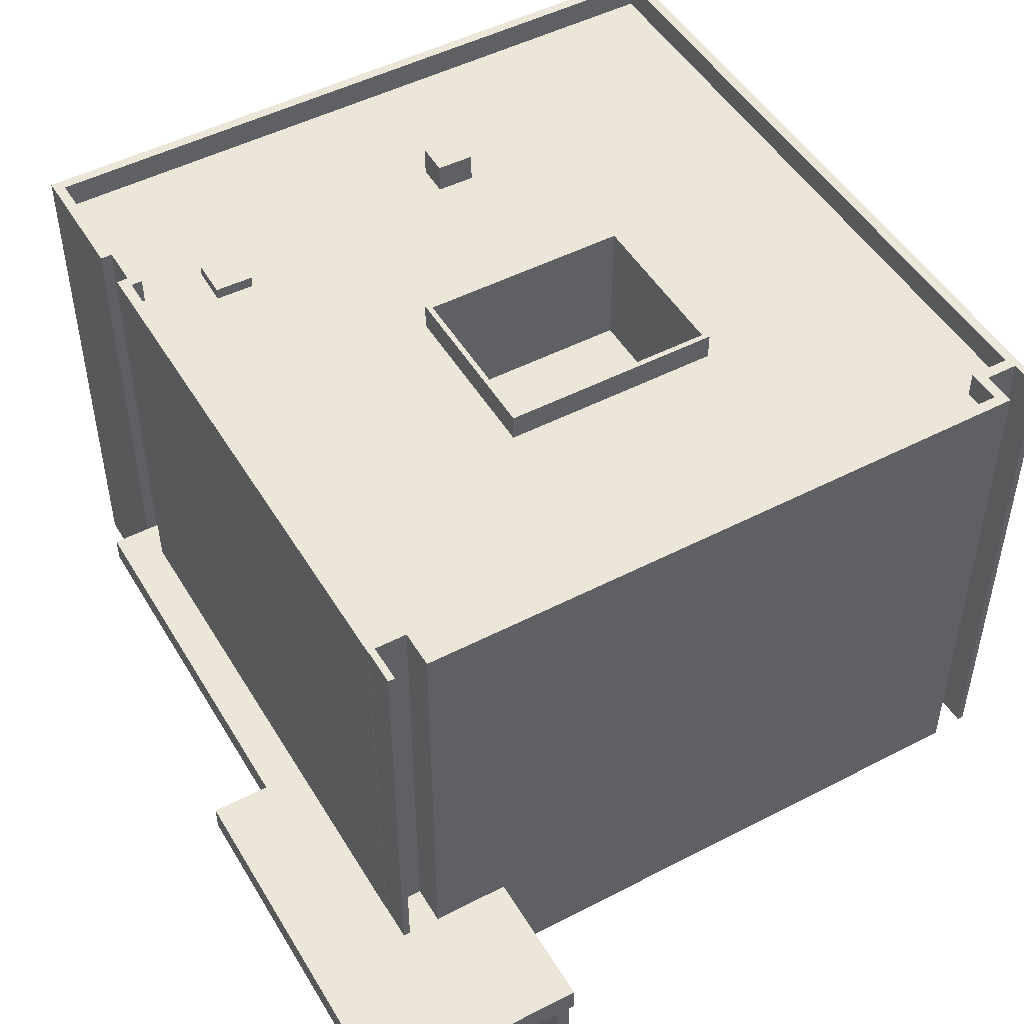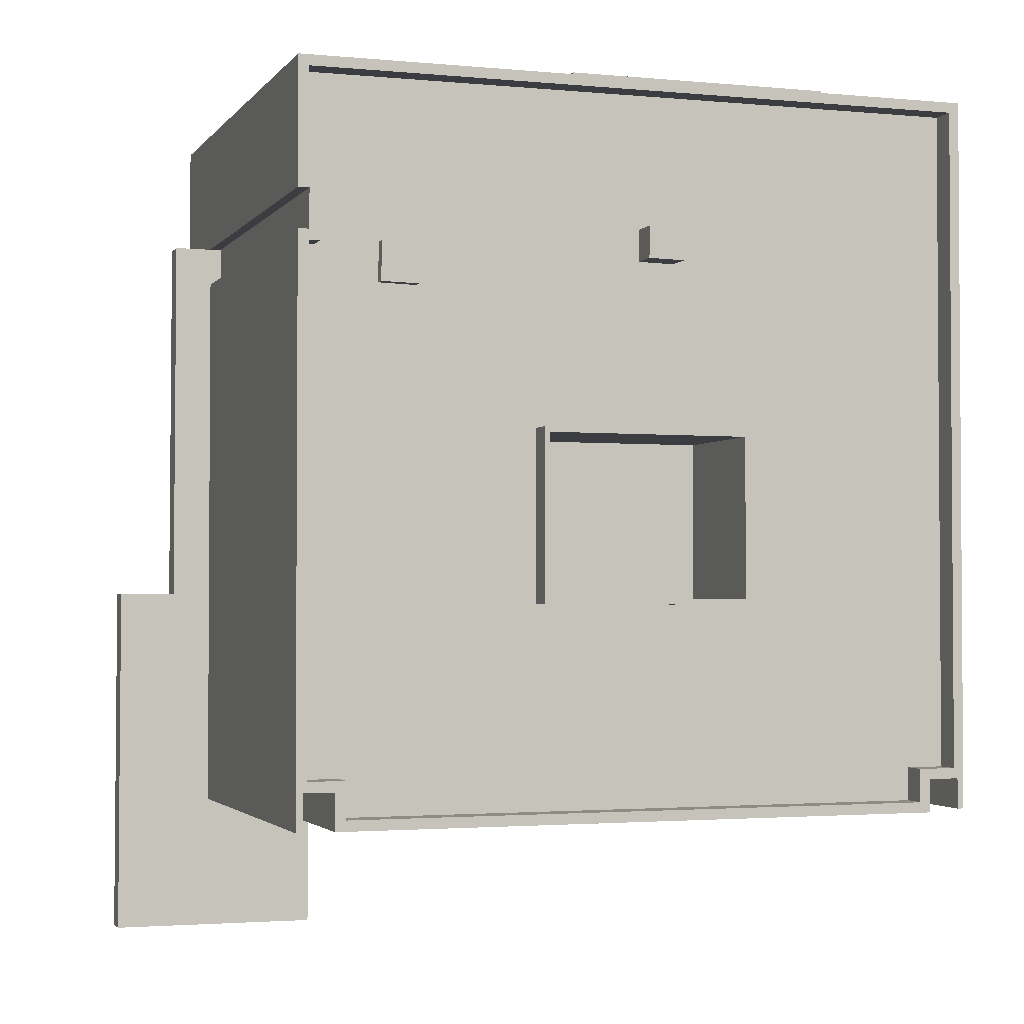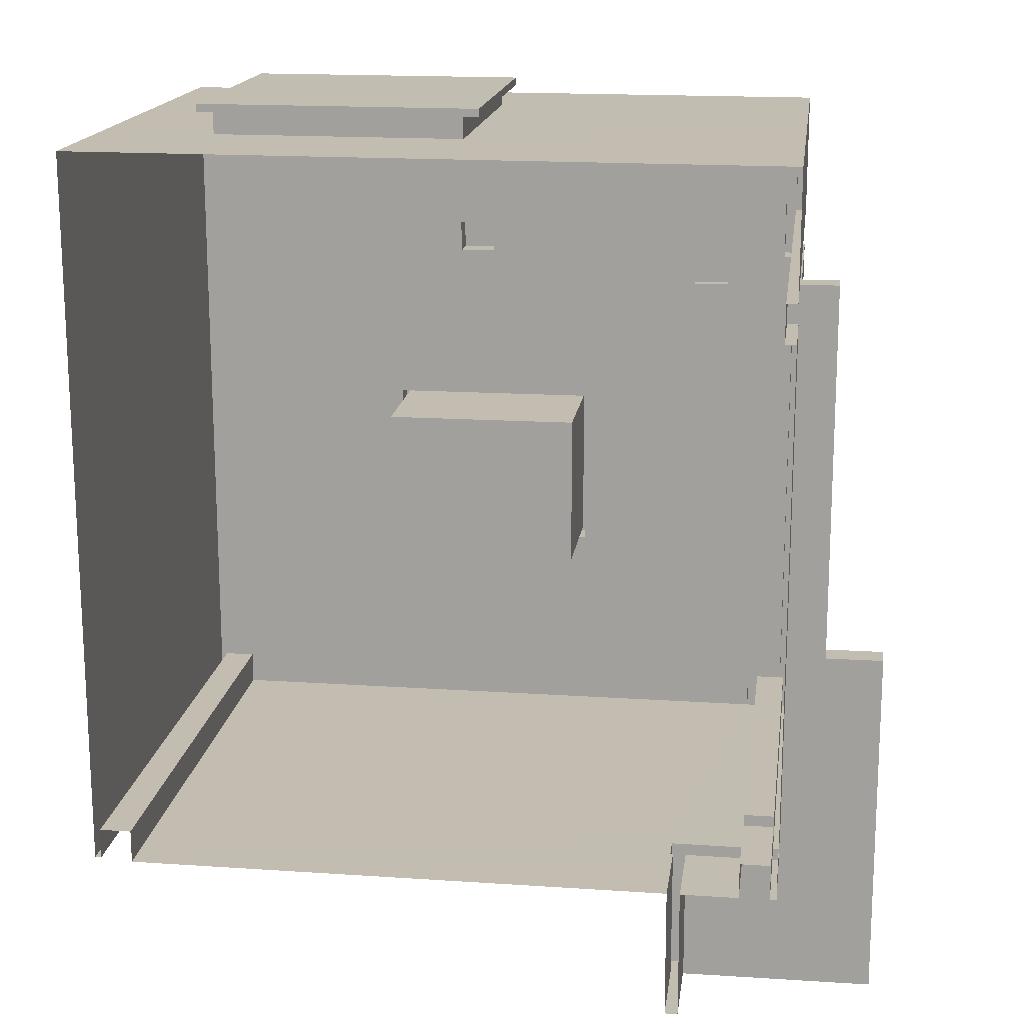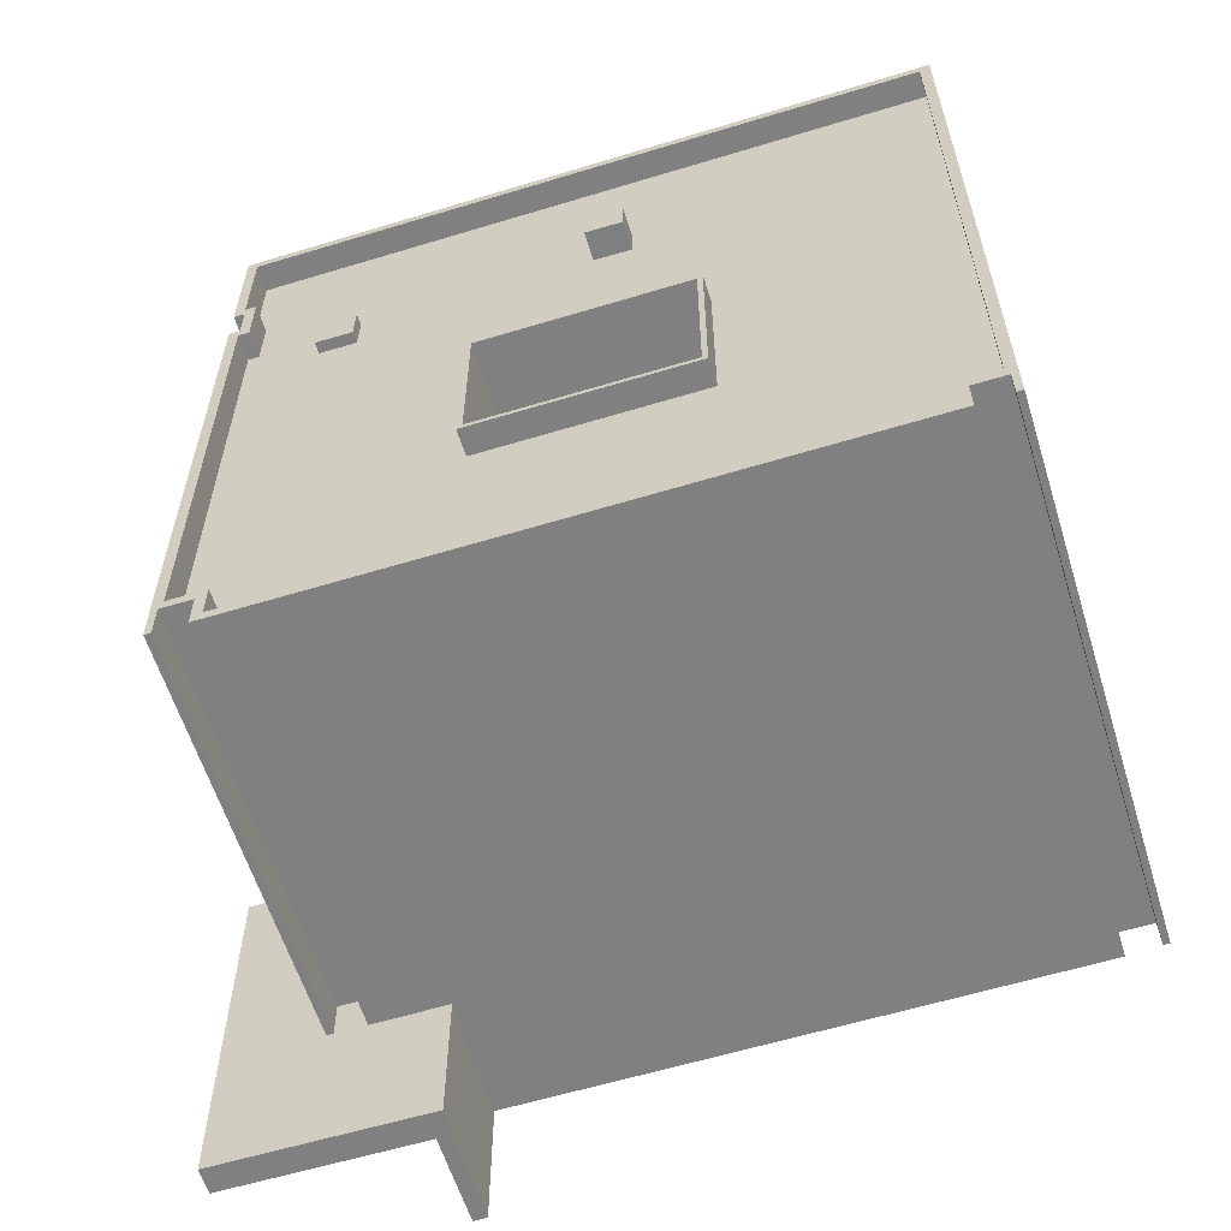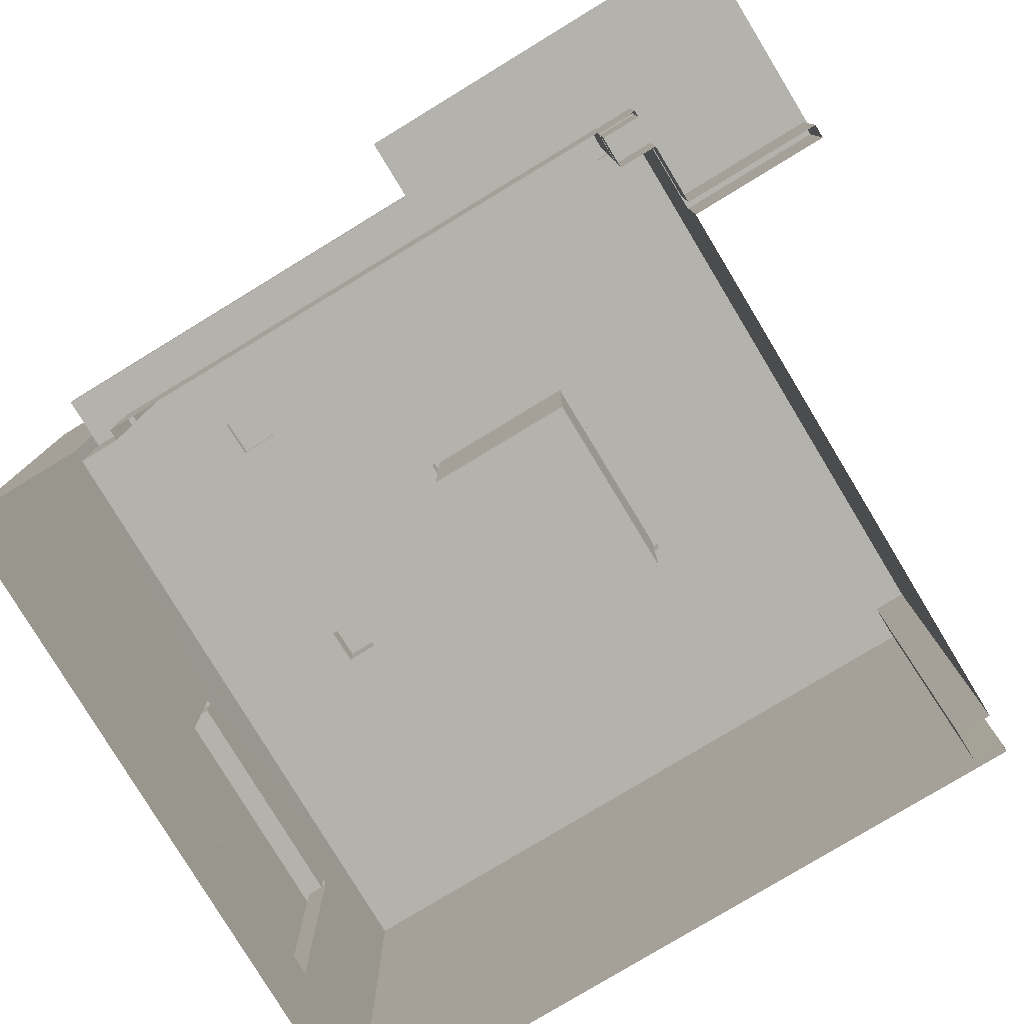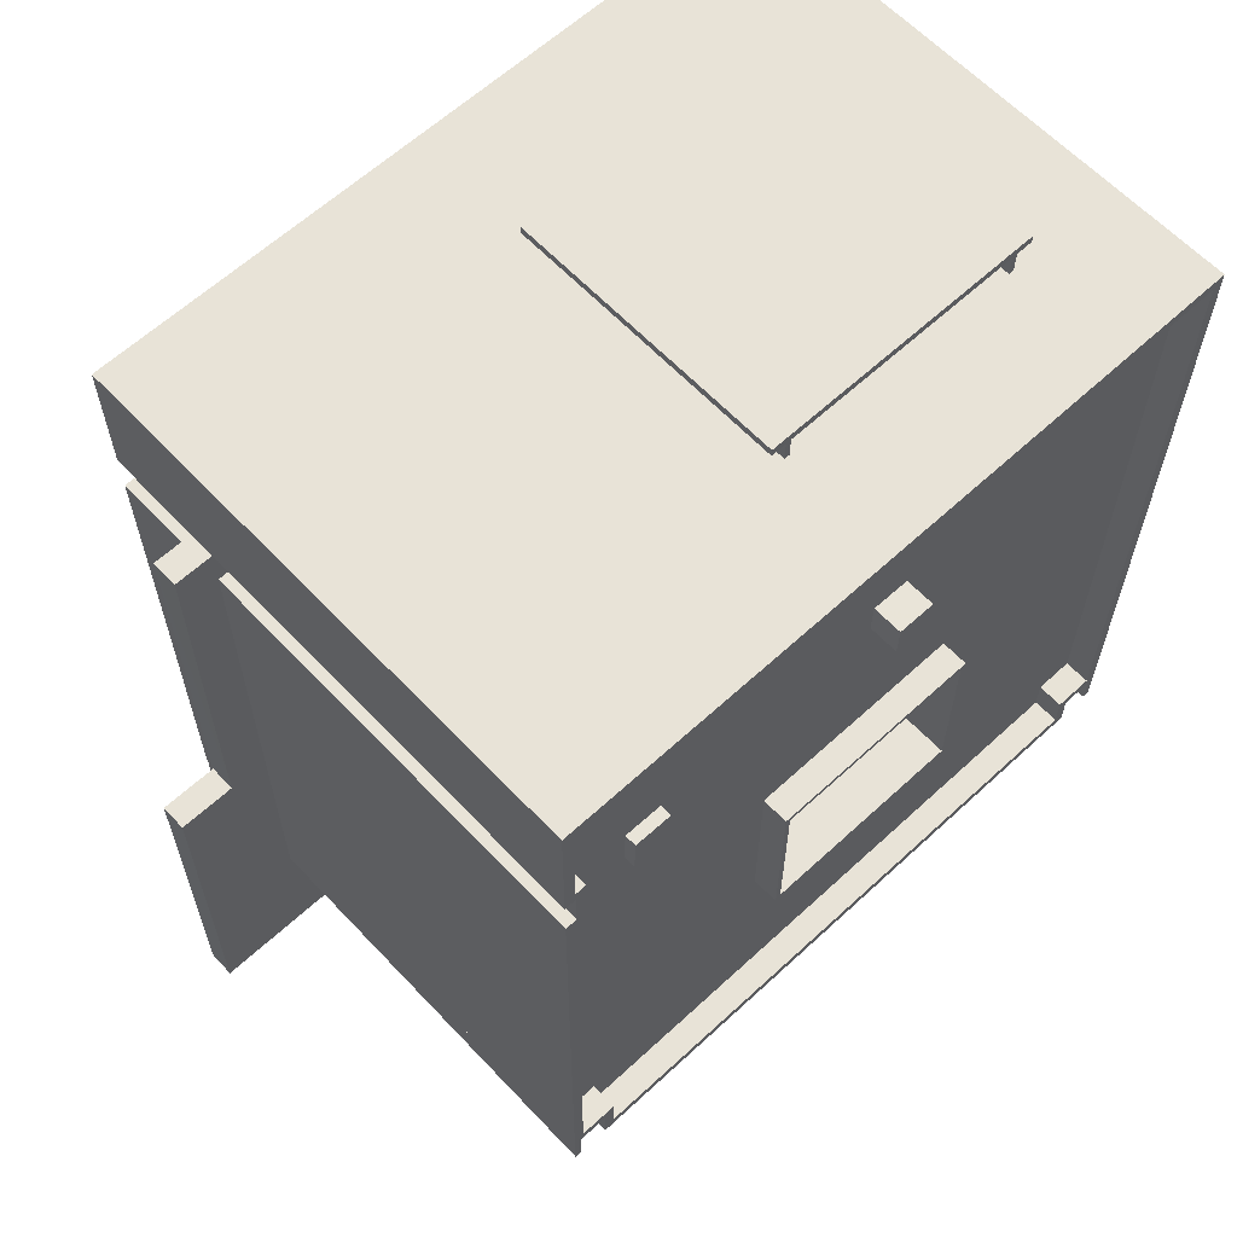
<metadata>
{"format":"obj","ext":"obj","renderer":"f3d","projection":"perspective","resolution":1024,"background":"white","views":[{"elev":48.9,"azim":-29.9,"up":"+Z"},{"elev":-2.3,"azim":-18.7,"up":"+Y"},{"elev":16.8,"azim":-172.4,"up":"+Y"},{"elev":-60.1,"azim":17.3,"up":"+Y"},{"elev":-79.4,"azim":-58.8,"up":"+Z"},{"elev":61.9,"azim":-43.1,"up":"+Y"}]}
</metadata>
<code>
v 9686 -1.094e+04 19.31
v 9686 -1.097e+04 19.29
v 9686 -1.096e+04 19.29
v 9660 -1.094e+04 19.31
v 9659 -1.094e+04 19.32
v 9663 -1.097e+04 19.29
v 9663 -1.097e+04 19.29
v 9663 -1.097e+04 19.3
v 9659 -1.094e+04 19.31
v 9663 -1.097e+04 19.3
v 9684 -1.097e+04 19.29
v 9684 -1.096e+04 19.29
v 9686 -1.097e+04 19.29
v 9660 -1.097e+04 19.3
v 9659 -1.097e+04 19.3
v 9659 -1.096e+04 19.3
v 9660 -1.096e+04 19.3
v 9659 -1.094e+04 19.31
v 9660 -1.094e+04 19.31
v 9659 -1.096e+04 19.3
v 9661 -1.097e+04 19.3
v 9661 -1.096e+04 19.3
v 9681 -1.094e+04 24.53
v 9681 -1.094e+04 24.53
v 9672 -1.094e+04 24.53
v 9682 -1.094e+04 24.53
v 9682 -1.094e+04 24.53
v 9672 -1.094e+04 24.53
v 9671 -1.094e+04 24.53
v 9671 -1.094e+04 24.53
v 9658 -1.094e+04 22.86
v 9660 -1.094e+04 22.85
v 9659 -1.094e+04 22.85
v 9656 -1.096e+04 22.85
v 9658 -1.096e+04 22.84
v 9659 -1.096e+04 22.84
v 9656 -1.097e+04 22.84
v 9660 -1.094e+04 22.85
v 9664 -1.097e+04 22.83
v 9663 -1.097e+04 22.83
v 9664 -1.097e+04 22.84
v 9663 -1.097e+04 22.83
v 9663 -1.097e+04 22.84
v 9660 -1.097e+04 22.84
v 9660 -1.096e+04 22.84
v 9661 -1.096e+04 22.84
v 9663 -1.097e+04 22.84
v 9661 -1.097e+04 22.84
v 9659 -1.096e+04 22.84
v 9659 -1.097e+04 22.84
v 9681 -1.094e+04 35.03
v 9681 -1.094e+04 35.03
v 9681 -1.094e+04 35.03
v 9672 -1.094e+04 35.03
v 9672 -1.094e+04 35.03
v 9672 -1.094e+04 35.03
v 9682 -1.094e+04 35.03
v 9682 -1.094e+04 35.03
v 9681 -1.094e+04 35.03
v 9672 -1.094e+04 35.03
v 9671 -1.094e+04 35.03
v 9671 -1.094e+04 35.03
v 9672 -1.094e+04 34.03
v 9672 -1.094e+04 34.03
v 9681 -1.094e+04 34.03
v 9681 -1.094e+04 34.03
v 9684 -1.096e+04 39.36
v 9684 -1.096e+04 39.36
v 9684 -1.097e+04 39.36
v 9684 -1.097e+04 39.36
v 9661 -1.097e+04 39.37
v 9661 -1.097e+04 39.37
v 9660 -1.096e+04 39.37
v 9661 -1.096e+04 39.37
v 9661 -1.096e+04 39.37
v 9659 -1.096e+04 39.37
v 9660 -1.096e+04 39.37
v 9660 -1.096e+04 39.37
v 9686 -1.094e+04 39.38
v 9685 -1.094e+04 39.38
v 9686 -1.096e+04 39.36
v 9686 -1.096e+04 39.36
v 9685 -1.096e+04 39.36
v 9686 -1.096e+04 39.36
v 9660 -1.095e+04 39.39
v 9659 -1.096e+04 39.37
v 9659 -1.094e+04 39.39
v 9659 -1.096e+04 39.37
v 9659 -1.096e+04 39.37
v 9660 -1.094e+04 39.39
v 9660 -1.094e+04 39.39
v 9659 -1.094e+04 39.39
v 9660 -1.094e+04 39.39
v 9660 -1.095e+04 39.39
v 9660 -1.094e+04 39.39
v 9660 -1.094e+04 39.39
v 9659 -1.094e+04 39.39
v 9684 -1.096e+04 38.36
v 9677 -1.096e+04 38.37
v 9684 -1.097e+04 38.36
v 9669 -1.096e+04 38.38
v 9661 -1.097e+04 38.37
v 9661 -1.096e+04 38.37
v 9677 -1.095e+04 38.38
v 9685 -1.095e+04 38.38
v 9674 -1.095e+04 38.38
v 9685 -1.096e+04 38.36
v 9663 -1.095e+04 38.39
v 9660 -1.094e+04 38.39
v 9660 -1.095e+04 38.39
v 9664 -1.095e+04 38.39
v 9673 -1.095e+04 38.38
v 9664 -1.095e+04 38.39
v 9660 -1.095e+04 38.39
v 9660 -1.096e+04 38.37
v 9663 -1.095e+04 38.39
v 9669 -1.095e+04 38.38
v 9663 -1.094e+04 38.39
v 9660 -1.094e+04 38.39
v 9660 -1.094e+04 38.39
v 9660 -1.094e+04 38.39
v 9685 -1.094e+04 38.38
v 9673 -1.094e+04 38.38
v 9674 -1.094e+04 38.38
v 9664 -1.094e+04 38.39
v 9660 -1.097e+04 39.37
v 9659 -1.097e+04 39.37
v 9686 -1.097e+04 39.36
v 9686 -1.097e+04 39.36
v 9669 -1.095e+04 34.38
v 9669 -1.096e+04 34.38
v 9677 -1.096e+04 34.37
v 9677 -1.095e+04 34.38
v 9669 -1.095e+04 39.38
v 9669 -1.096e+04 39.38
v 9669 -1.096e+04 39.38
v 9669 -1.095e+04 39.38
v 9677 -1.096e+04 39.37
v 9677 -1.095e+04 39.38
v 9677 -1.096e+04 39.37
v 9677 -1.095e+04 39.38
v 9664 -1.095e+04 38.82
v 9663 -1.094e+04 38.82
v 9663 -1.095e+04 38.82
v 9664 -1.094e+04 38.82
v 9674 -1.094e+04 39.47
v 9673 -1.094e+04 39.47
v 9673 -1.095e+04 39.47
v 9674 -1.095e+04 39.47
v 9660 -1.094e+04 23.85
v 9658 -1.094e+04 23.86
v 9659 -1.094e+04 23.85
v 9660 -1.094e+04 23.85
v 9661 -1.097e+04 23.84
v 9664 -1.097e+04 23.83
v 9664 -1.097e+04 23.84
v 9660 -1.097e+04 23.84
v 9656 -1.097e+04 23.84
v 9659 -1.096e+04 23.84
v 9656 -1.096e+04 23.85
v 9658 -1.096e+04 23.84
v 9661 -1.096e+04 23.84
v 9660 -1.096e+04 23.84
v 9659 -1.096e+04 23.84
v 9659 -1.097e+04 23.84
v 9672 -1.094e+04 34.03
v 9659 -1.094e+04 34.04
v 9659 -1.094e+04 35.04
f 1 2 3
f 4 5 1
f 6 7 8
f 9 5 4
f 6 8 10
f 11 10 12
f 2 13 3
f 14 15 16
f 17 18 19
f 18 16 20
f 12 1 3
f 1 19 4
f 8 21 22
f 14 16 17
f 19 22 17
f 10 8 22
f 12 10 19
f 17 16 18
f 12 19 1
f 19 10 22
f 23 24 25
f 26 23 27
f 24 28 25
f 27 23 29
f 29 25 30
f 29 23 25
f 31 32 33
f 34 35 36
f 31 33 35
f 34 36 37
f 33 32 38
f 39 40 41
f 39 37 42
f 40 43 41
f 44 45 46
f 47 42 48
f 48 44 46
f 39 42 40
f 36 49 50
f 33 36 35
f 42 50 44
f 37 36 50
f 42 37 50
f 48 42 44
f 51 52 53
f 54 55 56
f 57 58 59
f 59 52 51
f 60 55 54
f 58 61 52
f 61 60 52
f 55 61 62
f 58 52 59
f 60 61 55
f 63 64 65
f 66 63 65
f 67 68 69
f 67 69 70
f 70 71 72
f 73 74 75
f 74 71 75
f 76 77 73
f 69 71 70
f 72 71 74
f 77 78 74
f 73 77 74
f 79 80 81
f 82 83 84
f 81 83 82
f 84 83 67
f 67 83 68
f 81 80 83
f 73 85 86
f 85 87 86
f 76 73 86
f 86 88 89
f 86 87 88
f 90 91 92
f 91 90 93
f 93 90 94
f 85 95 87
f 94 95 85
f 90 95 94
f 91 96 97
f 92 91 97
f 80 79 97
f 96 80 97
f 98 99 100
f 99 101 100
f 100 101 102
f 101 103 102
f 104 105 106
f 99 107 105
f 108 109 110
f 111 112 113
f 112 104 106
f 99 98 107
f 114 115 116
f 110 114 116
f 108 110 116
f 117 111 116
f 115 103 101
f 116 101 117
f 99 105 104
f 112 117 104
f 111 117 112
f 116 115 101
f 109 118 119
f 120 119 121
f 122 121 123
f 118 109 108
f 122 124 105
f 112 125 113
f 105 124 106
f 119 118 125
f 123 125 112
f 122 123 124
f 121 119 125
f 121 125 123
f 126 89 127
f 89 76 86
f 78 89 126
f 77 76 78
f 78 76 89
f 128 129 84
f 129 81 84
f 81 82 84
f 130 131 132
f 133 130 132
f 134 135 136
f 134 136 137
f 138 139 140
f 138 136 135
f 140 139 141
f 136 138 140
f 137 139 134
f 137 141 139
f 142 143 144
f 142 145 143
f 146 147 148
f 149 146 148
f 150 151 152
f 152 153 150
f 154 155 156
f 157 158 155
f 159 160 158
f 160 159 161
f 152 151 161
f 162 157 154
f 162 163 157
f 164 159 165
f 159 152 161
f 165 158 157
f 157 155 154
f 165 159 158
f 29 62 61
f 29 30 62
f 29 58 27
f 29 61 58
f 27 58 57
f 26 27 57
f 30 25 55
f 62 30 55
f 63 66 52
f 60 63 52
f 23 57 59
f 23 26 57
f 66 65 53
f 52 66 53
f 63 54 64
f 63 60 54
f 23 51 24
f 23 59 51
f 56 55 166
f 166 25 28
f 166 55 25
f 97 79 54
f 167 28 5
f 28 1 5
f 79 1 24
f 168 97 56
f 166 28 167
f 56 97 54
f 54 53 64
f 53 65 64
f 24 1 28
f 79 24 51
f 51 53 79
f 54 79 53
f 84 67 12
f 3 84 12
f 70 11 12
f 67 70 12
f 156 70 72
f 72 154 156
f 11 70 156
f 10 11 41
f 43 10 41
f 41 11 156
f 153 95 150
f 95 90 150
f 38 32 19
f 19 32 4
f 150 90 4
f 32 150 4
f 46 17 22
f 46 45 17
f 47 48 21
f 8 47 21
f 48 22 21
f 48 46 22
f 49 20 16
f 49 36 20
f 18 20 36
f 33 18 36
f 38 18 33
f 38 19 18
f 90 92 9
f 4 90 9
f 5 9 167
f 168 92 97
f 168 167 92
f 167 9 92
f 79 81 1
f 1 81 2
f 81 129 2
f 162 72 74
f 162 154 72
f 163 74 78
f 163 162 74
f 164 89 88
f 159 164 88
f 88 87 152
f 159 88 152
f 152 95 153
f 152 87 95
f 56 167 168
f 56 166 167
f 107 83 105
f 105 80 122
f 105 83 80
f 83 107 98
f 68 83 98
f 69 98 100
f 69 68 98
f 69 100 102
f 71 69 102
f 71 102 103
f 75 71 103
f 75 103 115
f 73 75 115
f 73 115 114
f 85 73 114
f 94 114 110
f 94 85 114
f 119 93 109
f 109 94 110
f 109 93 94
f 93 119 120
f 91 93 120
f 91 120 121
f 96 91 121
f 80 121 122
f 80 96 121
f 130 136 131
f 130 137 136
f 131 140 132
f 131 136 140
f 140 141 133
f 132 140 133
f 141 137 130
f 133 141 130
f 163 126 157
f 163 78 126
f 165 126 127
f 165 157 126
f 164 165 127
f 89 164 127
f 17 44 14
f 17 45 44
f 44 15 14
f 44 50 15
f 16 15 50
f 49 16 50
f 129 13 2
f 129 128 13
f 3 13 128
f 84 3 128
f 138 99 104
f 139 138 104
f 138 101 99
f 138 135 101
f 135 117 101
f 135 134 117
f 139 104 117
f 134 139 117
f 144 143 108
f 144 108 116
f 143 118 108
f 118 143 145
f 125 118 145
f 145 142 113
f 145 113 125
f 142 111 113
f 116 142 144
f 116 111 142
f 123 148 147
f 123 112 148
f 146 123 147
f 146 124 123
f 149 124 146
f 149 106 124
f 112 106 149
f 148 112 149
f 155 158 37
f 39 155 37
f 158 160 34
f 37 158 34
f 34 161 35
f 34 160 161
f 161 151 31
f 35 161 31
f 31 151 150
f 32 31 150
f 41 155 39
f 41 156 155
f 40 6 10
f 43 40 10
f 40 7 6
f 40 42 7
f 42 8 7
f 42 47 8

</code>
